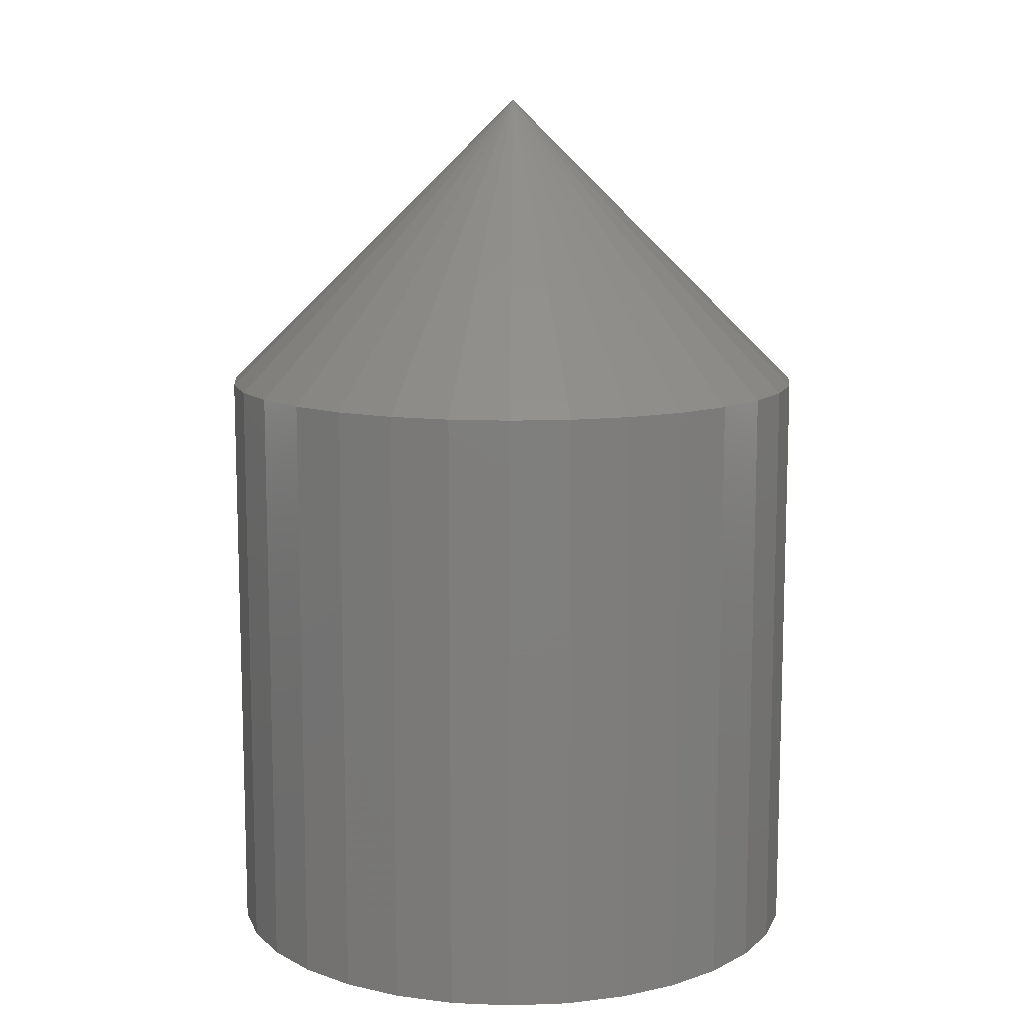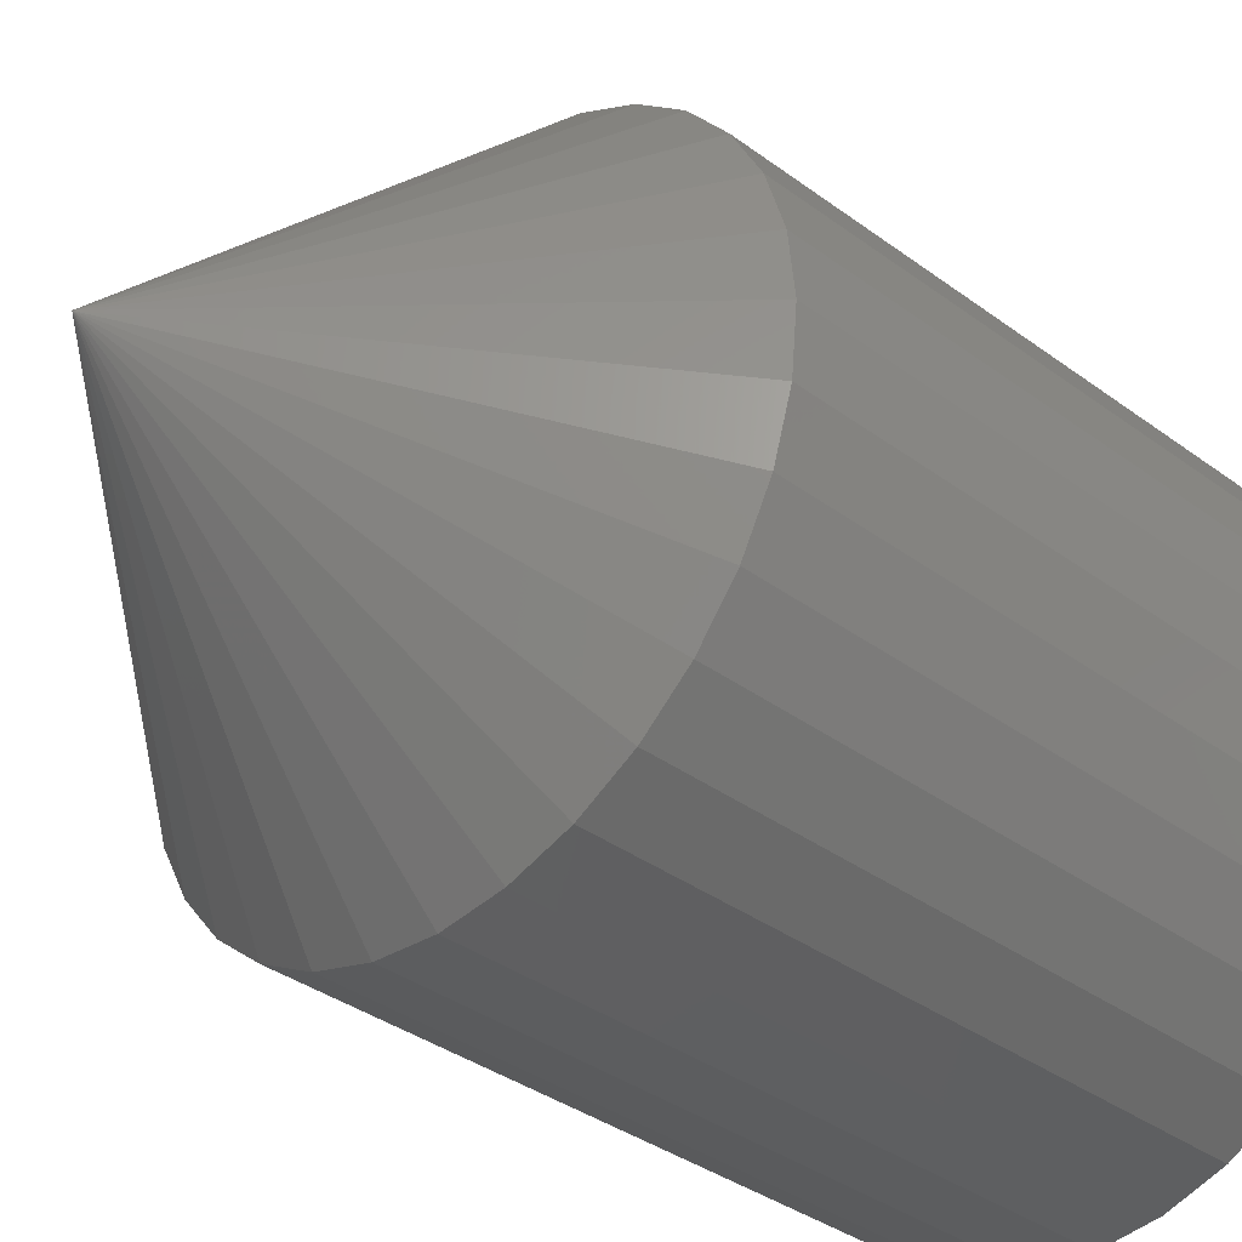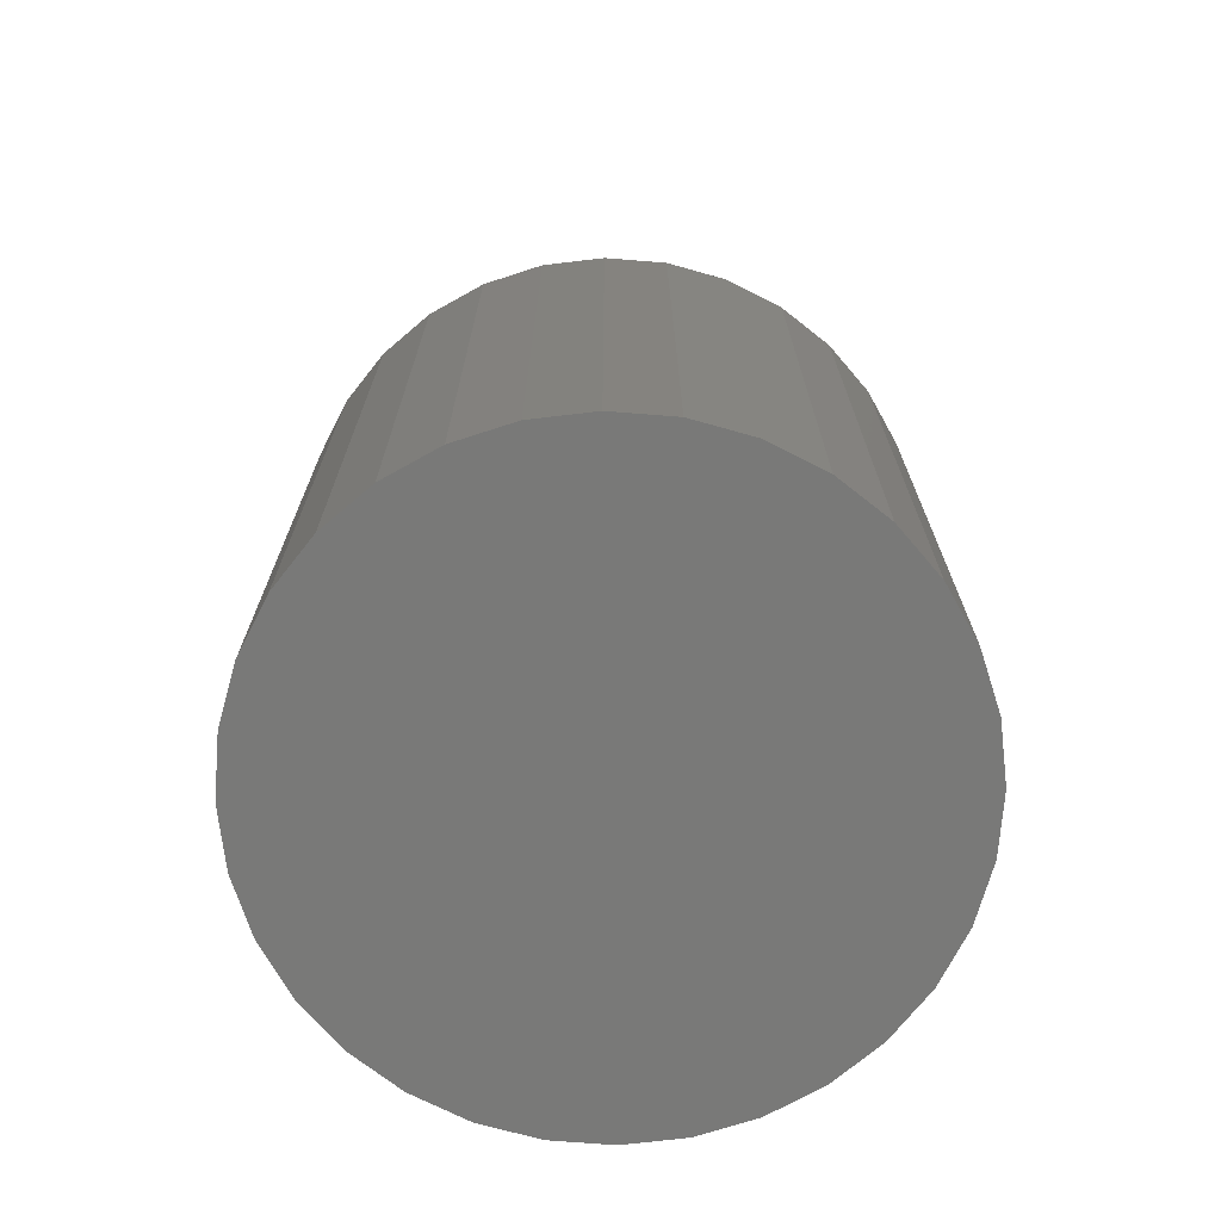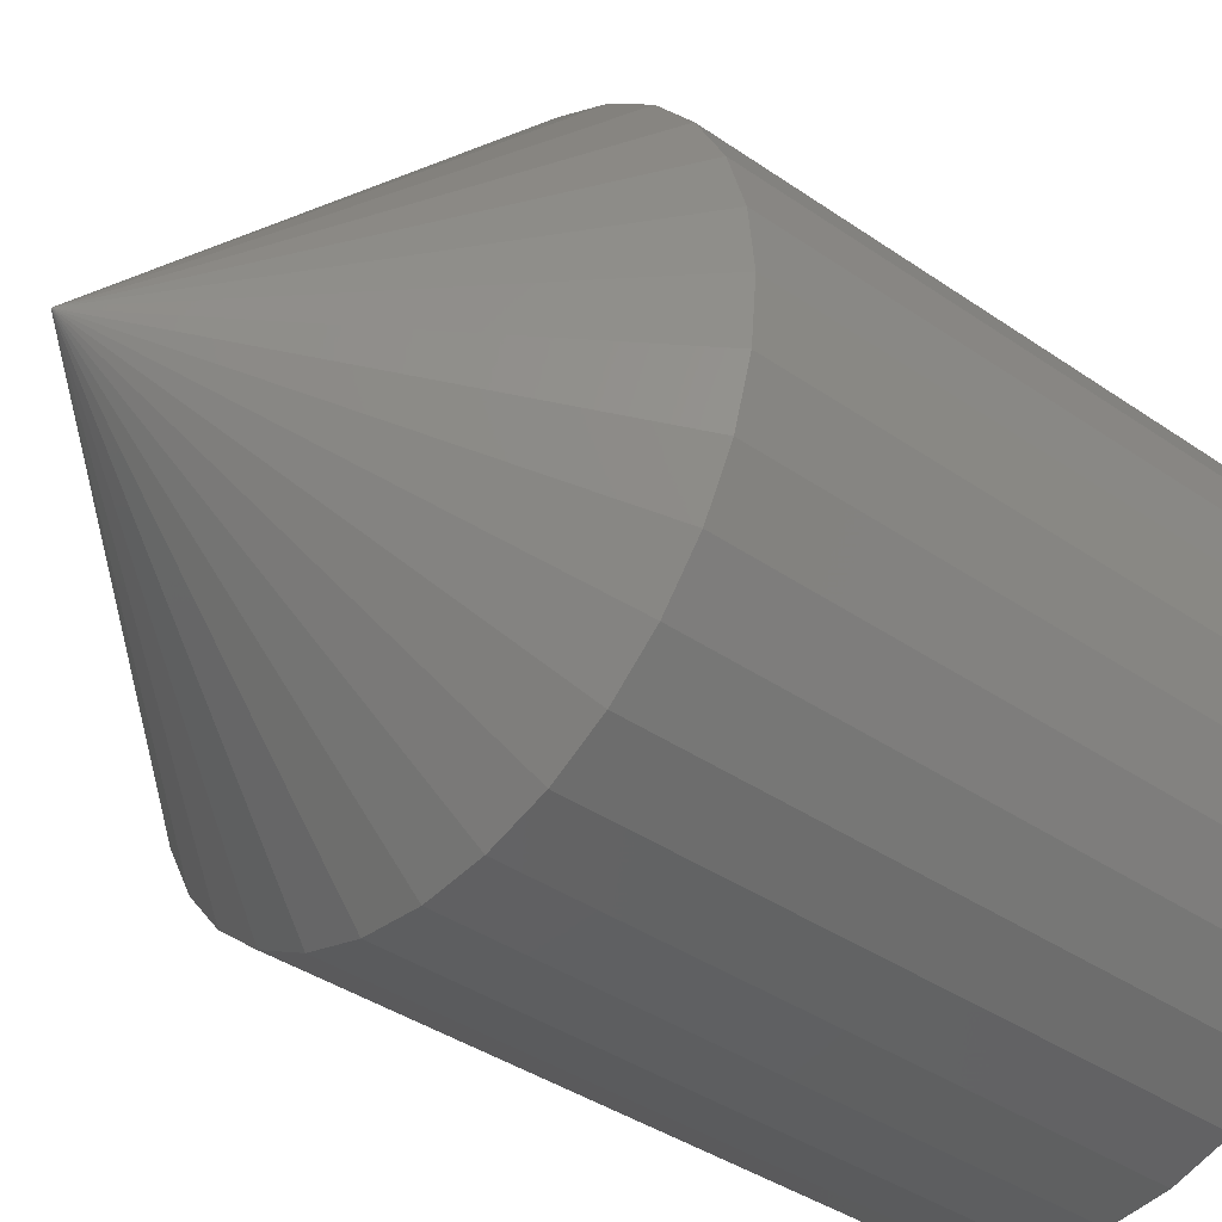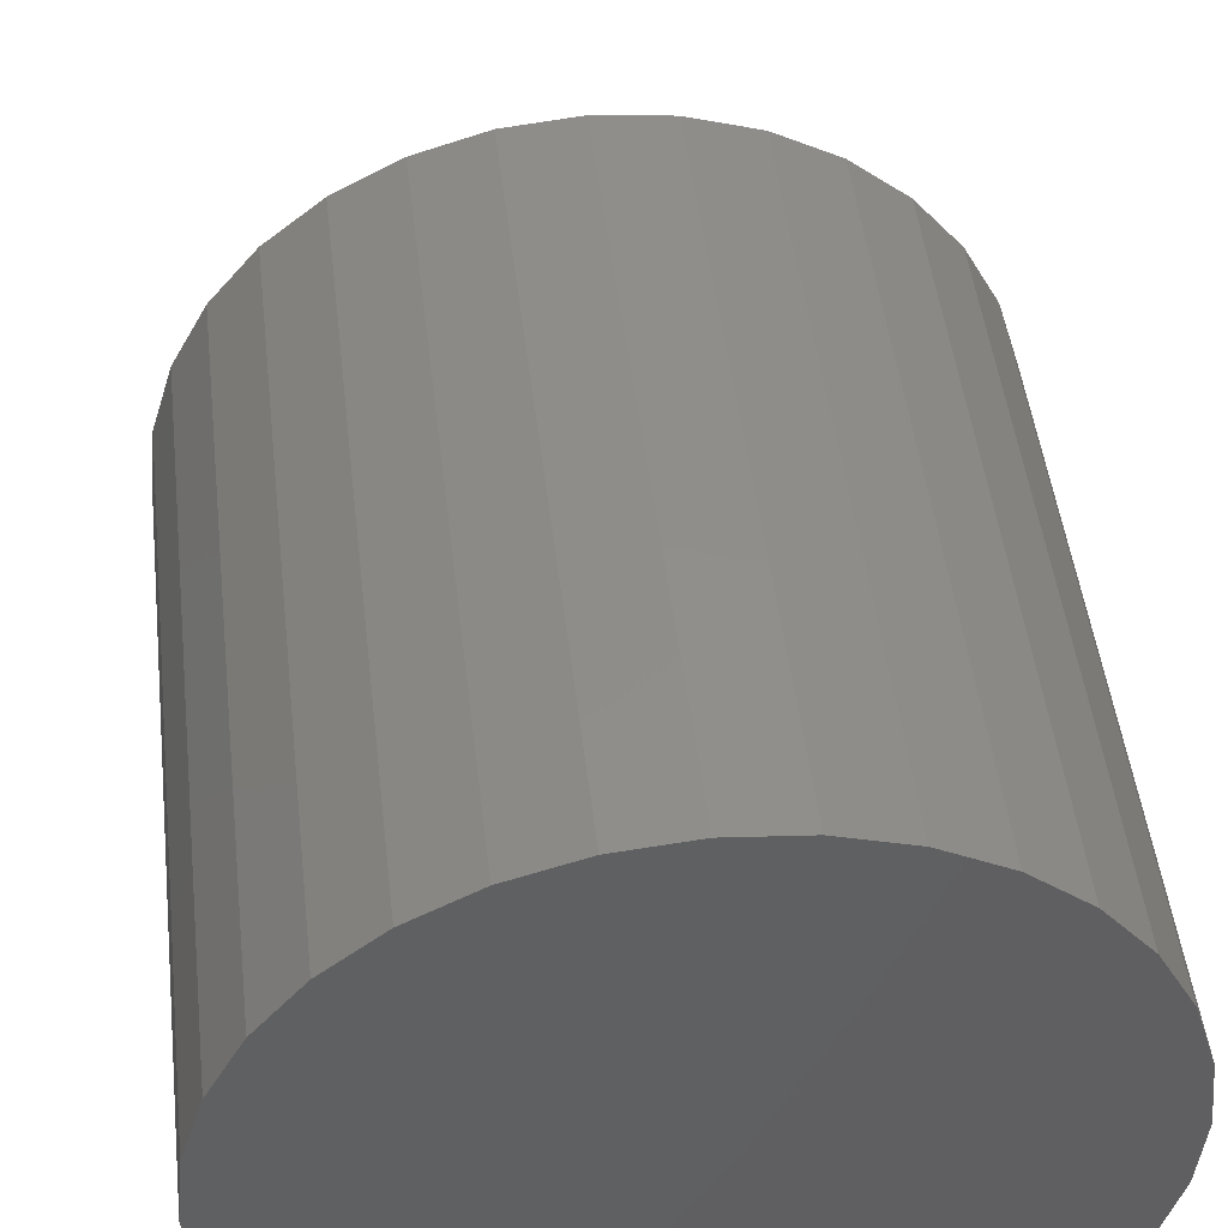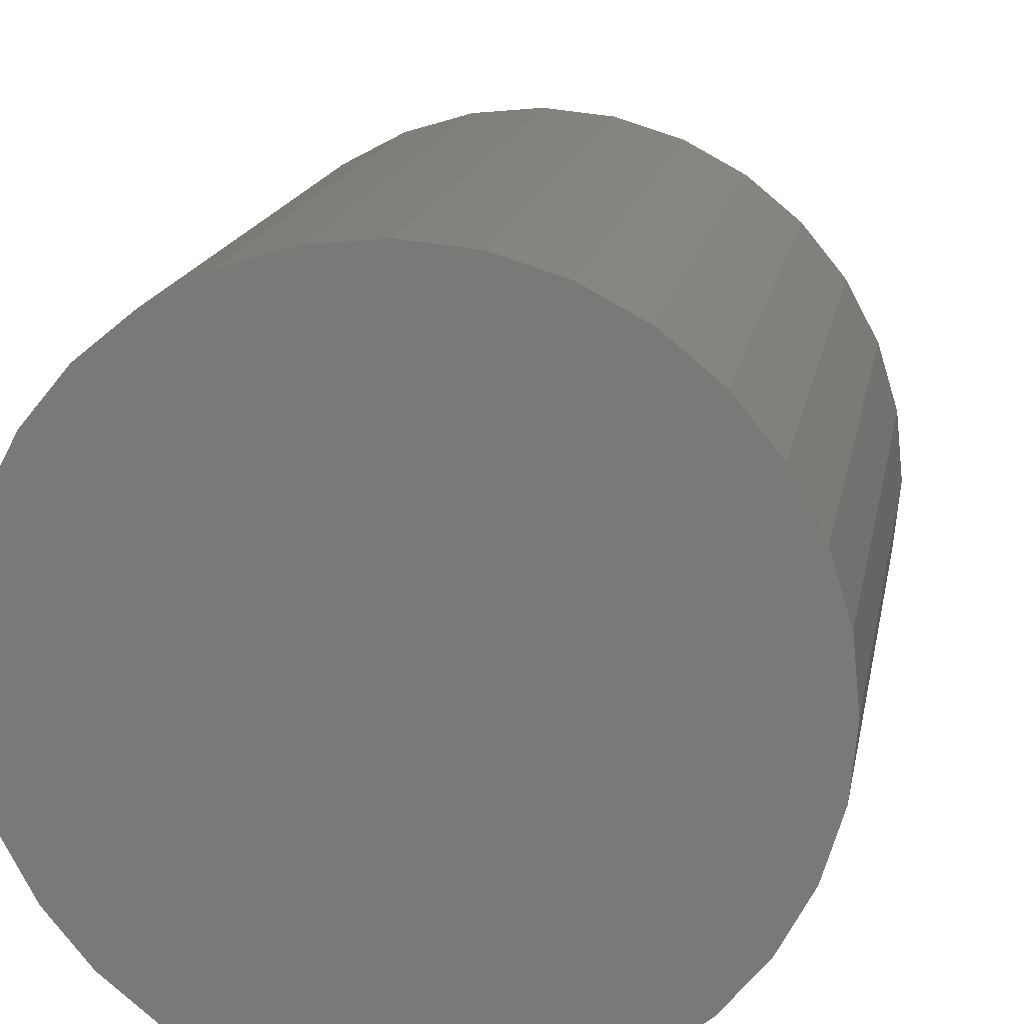
<metadata>
{"format":"stl","ext":"stl","renderer":"f3d","projection":"perspective","resolution":1024,"background":"white","views":[{"elev":11.3,"azim":135.4,"up":"+Z"},{"elev":-36.0,"azim":45.9,"up":"+Y"},{"elev":-71.6,"azim":-133.9,"up":"+Z"},{"elev":-38.5,"azim":48.8,"up":"+Y"},{"elev":46.6,"azim":173.5,"up":"+Y"},{"elev":15.6,"azim":-170.3,"up":"+Y"}]}
</metadata>
<code>
# stl→obj: 65 verts, 126 faces
v 0.7026 0.03158 0
v 0.7026 0.03158 0.01562
v 0.7025 0.03004 0
v 0.7025 0.03004 0.01562
v 0.702 0.02856 0
v 0.702 0.02856 0.01562
v 0.7013 0.02719 0
v 0.7013 0.02719 0.01562
v 0.7003 0.026 0
v 0.7003 0.026 0.01562
v 0.6991 0.02501 0
v 0.6991 0.02501 0.01562
v 0.6978 0.02429 0
v 0.6978 0.02429 0.01562
v 0.6963 0.02384 0
v 0.6963 0.02384 0.01562
v 0.6947 0.02368 0
v 0.6947 0.02368 0.01562
v 0.6932 0.02384 0
v 0.6932 0.02384 0.01562
v 0.6917 0.02429 0
v 0.6917 0.02429 0.01562
v 0.6904 0.02501 0
v 0.6904 0.02501 0.01562
v 0.6892 0.026 0
v 0.6892 0.026 0.01562
v 0.6882 0.02719 0
v 0.6882 0.02719 0.01562
v 0.6874 0.02856 0
v 0.6874 0.02856 0.01562
v 0.687 0.03004 0
v 0.687 0.03004 0.01562
v 0.6868 0.03158 0
v 0.6868 0.03158 0.01562
v 0.687 0.03312 0
v 0.687 0.03312 0.01562
v 0.6874 0.0346 0
v 0.6874 0.0346 0.01562
v 0.6882 0.03597 0
v 0.6882 0.03597 0.01562
v 0.6892 0.03716 0
v 0.6892 0.03716 0.01562
v 0.6904 0.03814 0
v 0.6904 0.03814 0.01562
v 0.6917 0.03887 0
v 0.6917 0.03887 0.01562
v 0.6932 0.03932 0
v 0.6932 0.03932 0.01562
v 0.6947 0.03947 0
v 0.6947 0.03947 0.01562
v 0.6963 0.03932 0
v 0.6963 0.03932 0.01562
v 0.6978 0.03887 0
v 0.6978 0.03887 0.01562
v 0.6991 0.03814 0
v 0.6991 0.03814 0.01562
v 0.7003 0.03716 0
v 0.7003 0.03716 0.01562
v 0.7013 0.03597 0
v 0.7013 0.03597 0.01562
v 0.702 0.0346 0
v 0.702 0.0346 0.01562
v 0.7025 0.03312 0
v 0.7025 0.03312 0.01562
v 0.6947 0.03158 0.02344
f 1 2 3
f 3 2 4
f 3 4 5
f 5 4 6
f 5 6 7
f 7 6 8
f 7 8 9
f 9 8 10
f 9 10 11
f 11 10 12
f 11 12 13
f 13 12 14
f 13 14 15
f 15 14 16
f 15 16 17
f 17 16 18
f 17 18 19
f 19 18 20
f 19 20 21
f 21 20 22
f 21 22 23
f 23 22 24
f 23 24 25
f 25 24 26
f 25 26 27
f 27 26 28
f 27 28 29
f 29 28 30
f 29 30 31
f 31 30 32
f 31 32 33
f 33 32 34
f 33 34 35
f 35 34 36
f 35 36 37
f 37 36 38
f 37 38 39
f 39 38 40
f 39 40 41
f 41 40 42
f 41 42 43
f 43 42 44
f 43 44 45
f 45 44 46
f 45 46 47
f 47 46 48
f 47 48 49
f 49 48 50
f 49 50 51
f 51 50 52
f 51 52 53
f 53 52 54
f 53 54 55
f 55 54 56
f 55 56 57
f 57 56 58
f 57 58 59
f 59 58 60
f 59 60 61
f 61 60 62
f 61 62 63
f 63 62 64
f 63 64 1
f 1 64 2
f 65 2 64
f 65 64 62
f 65 62 60
f 65 60 58
f 65 58 56
f 65 56 54
f 65 54 52
f 65 52 50
f 65 50 48
f 65 48 46
f 65 46 44
f 65 44 42
f 65 42 40
f 65 40 38
f 65 38 36
f 65 36 34
f 65 34 32
f 65 32 30
f 65 30 28
f 65 28 26
f 65 26 24
f 65 24 22
f 65 22 20
f 65 20 18
f 65 18 16
f 65 16 14
f 65 14 12
f 65 12 10
f 65 10 8
f 65 8 6
f 65 6 4
f 65 4 2
f 61 35 37
f 63 35 61
f 3 31 1
f 3 29 31
f 5 29 3
f 5 27 29
f 7 27 5
f 7 25 27
f 23 25 7
f 9 23 7
f 21 23 9
f 19 21 9
f 9 17 19
f 17 9 11
f 15 17 11
f 13 15 11
f 33 35 63
f 33 63 1
f 33 1 31
f 59 61 37
f 59 37 39
f 59 39 41
f 59 41 43
f 59 43 45
f 59 45 47
f 59 47 49
f 59 49 51
f 59 51 53
f 59 53 55
f 59 55 57

</code>
